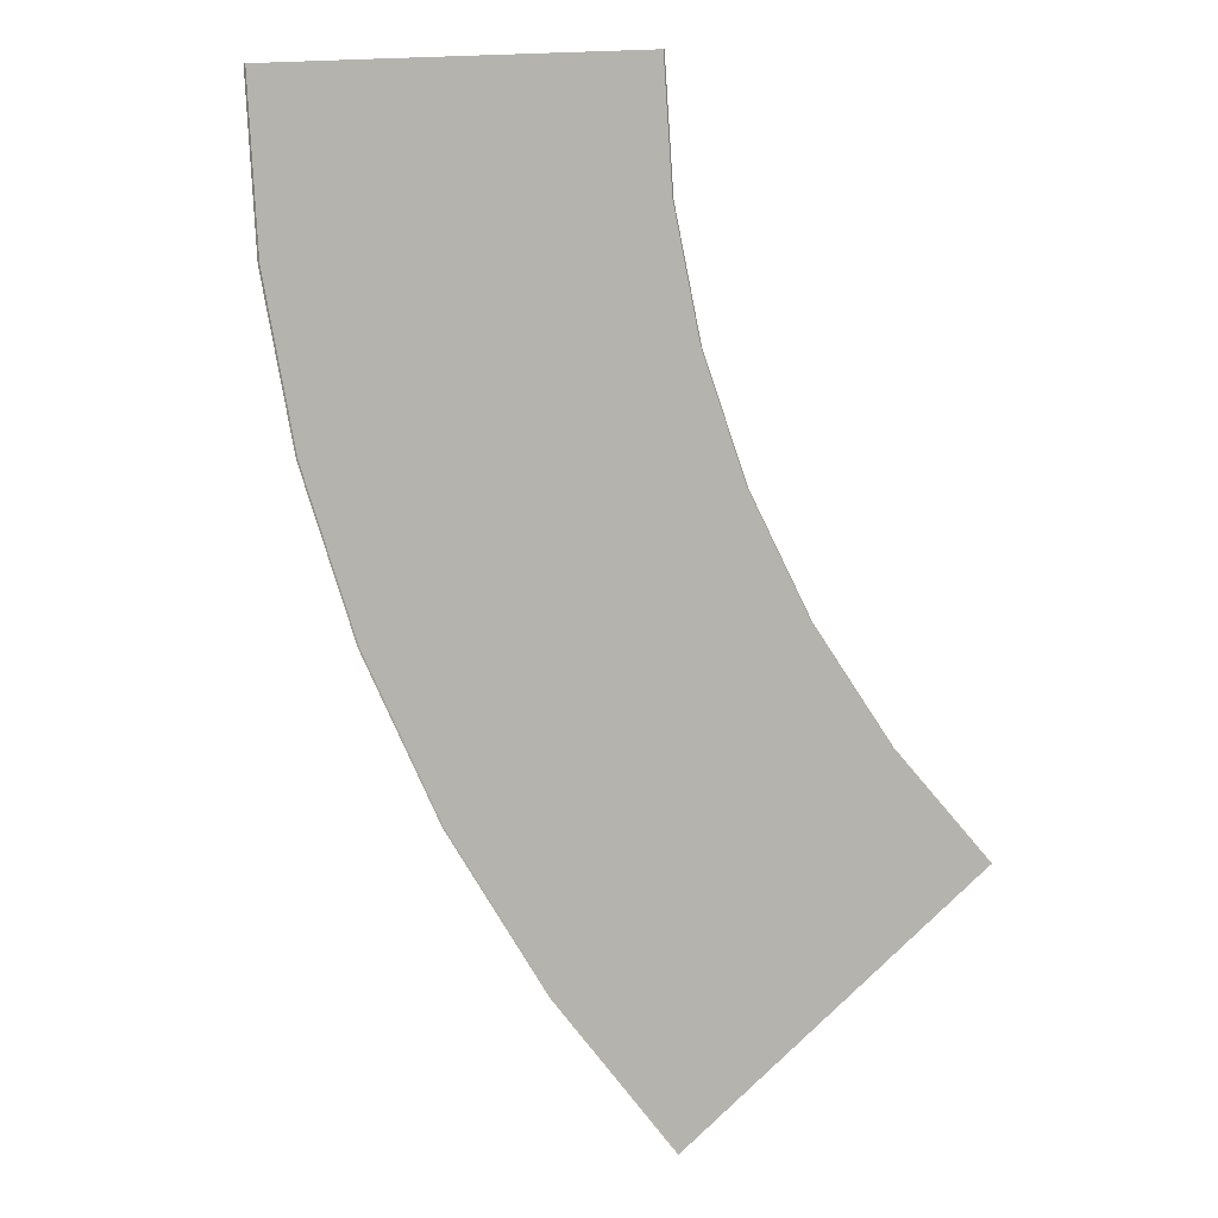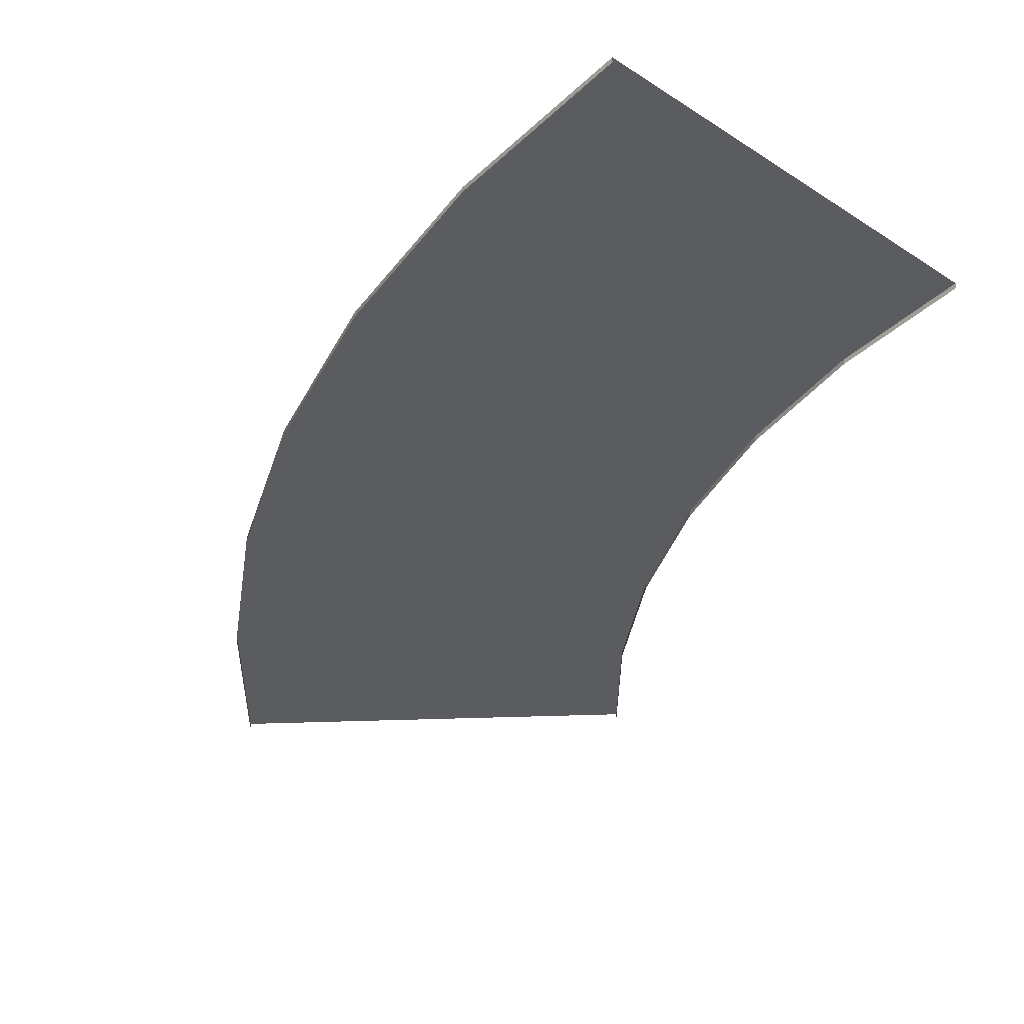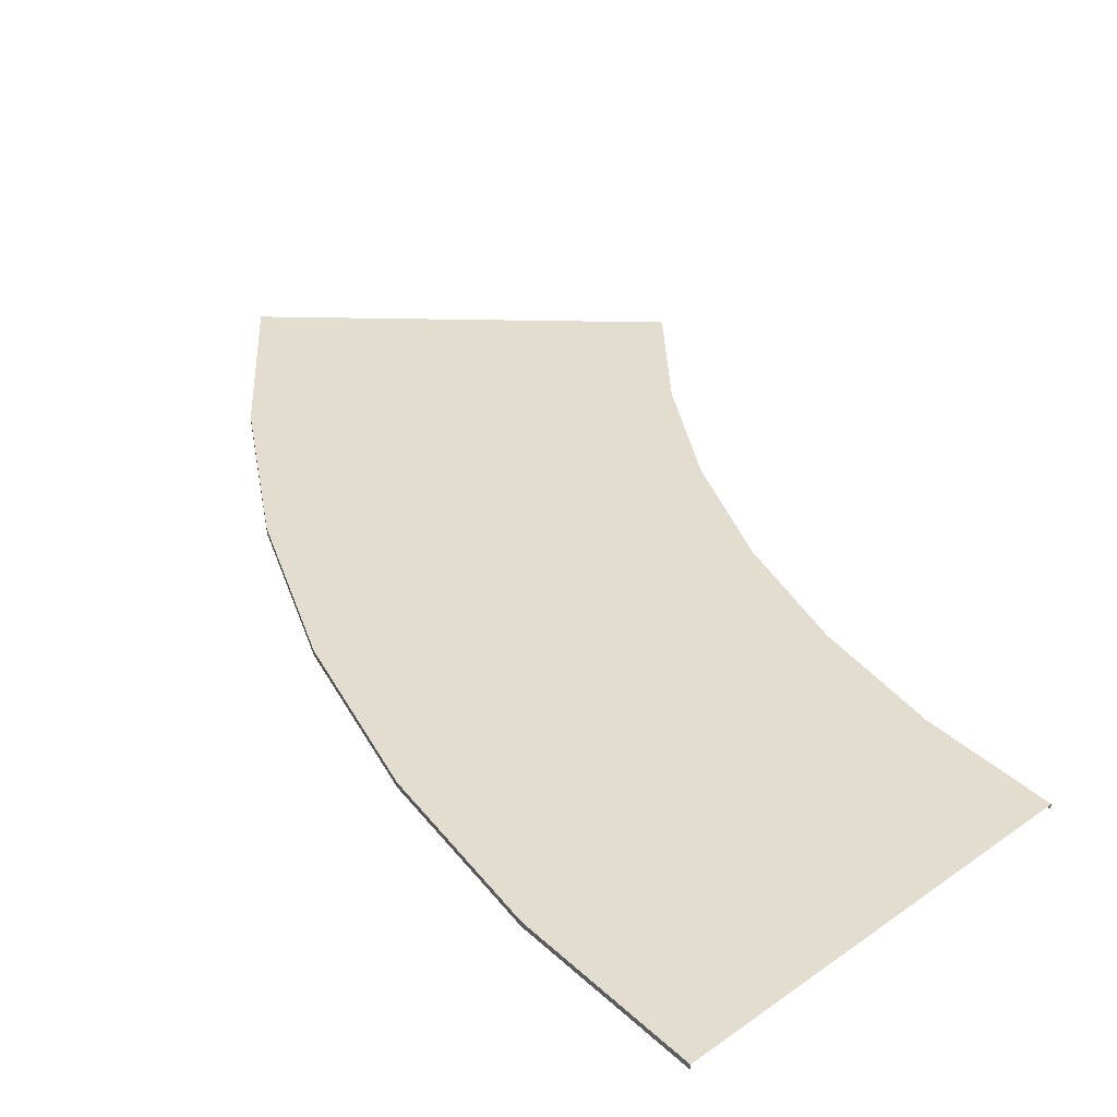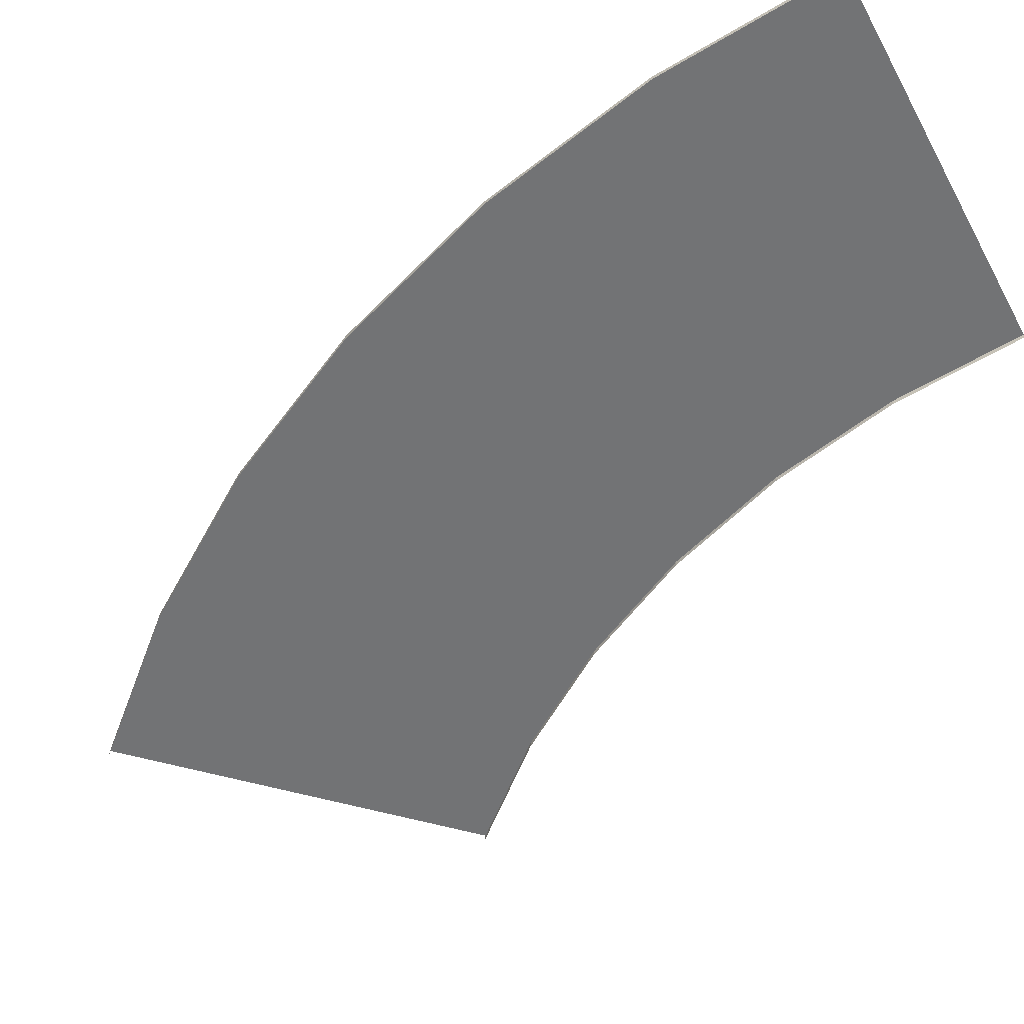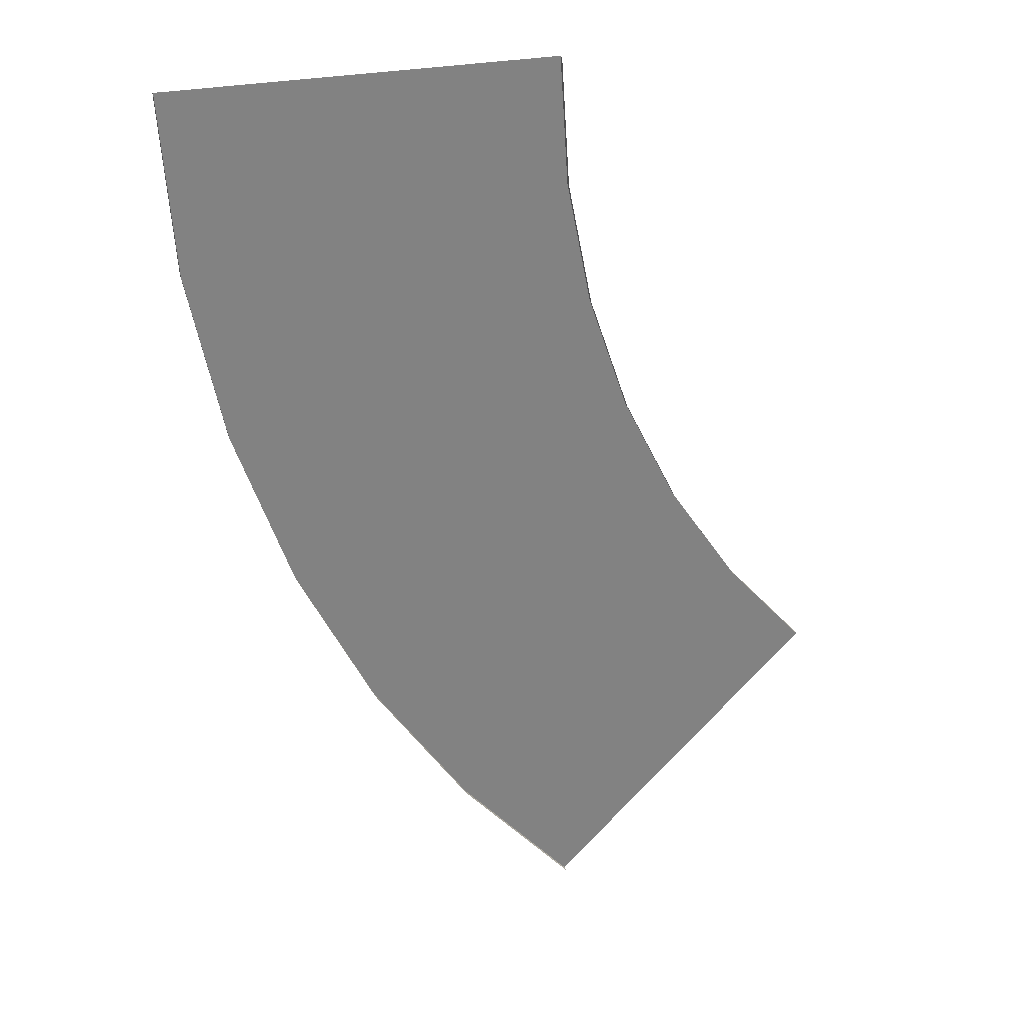
<metadata>
{"format":"obj","ext":"obj","renderer":"f3d","projection":"perspective","resolution":1024,"background":"white","views":[{"elev":4.5,"azim":14.1,"up":"+Z"},{"elev":-34.0,"azim":-41.9,"up":"+Y"},{"elev":35.6,"azim":-43.4,"up":"+Y"},{"elev":-55.8,"azim":-61.7,"up":"+Y"},{"elev":29.2,"azim":-16.6,"up":"+Z"}]}
</metadata>
<code>
v 8.939 0.2498 -32.23
v 4.871 0.2498 -26.6
v 8.736 0.2498 -32.38
v 5.092 0.2498 -26.47
v 1.794 0.2498 -20.36
v 2.029 0.2498 -20.26
v 13.5 0.2498 -37.44
v 13.32 0.2498 -37.61
v -0.4419 0.2498 -13.77
v -0.1968 0.2498 -13.7
v -1.799 0.2498 -6.943
v -1.548 0.2498 -6.912
v -2.254 0.2498 4.077e-05
v -2.001 0.2498 -0.002038
v -0.7878 0.2498 -39.68
v -8.514 0.2498 -34.32
v -3.527 0.2498 -41.79
v -5.524 0.2498 -32.59
v -12.48 0.2498 -26.27
v -9.295 0.2498 -24.94
v -2.283 0.2498 -30.72
v -5.837 0.2498 -23.51
v 4.834 0.2498 -46.1
v 7.481 0.2498 -43.45
v 2.182 0.2498 -37.41
v 2.393 0.2498 -48.54
v -15.37 0.2498 -17.76
v -12.03 0.2498 -16.87
v -17.12 0.2498 -8.957
v -13.7 0.2498 -8.504
v -8.42 0.2498 -15.9
v -9.988 0.2498 -8.019
v -17.71 0.2498 0.002699
v -14.25 0.2498 0.004995
v -10.51 0.2498 0.002378
v -3.527 0.2498 -41.79
v -8.729 0.2498 -34.44
v -3.723 0.2498 -41.94
v -8.514 0.2498 -34.32
v -12.71 0.2498 -26.36
v -12.48 0.2498 -26.27
v 2.393 0.2498 -48.54
v 2.218 0.2498 -48.71
v -15.61 0.2498 -17.83
v -15.37 0.2498 -17.76
v -17.37 0.2498 -8.99
v -17.12 0.2498 -8.957
v -17.96 0.2498 0.002711
v -17.71 0.2498 0.002699
v 10.52 0.2498 -31.01
v 5.092 0.2498 -26.47
v 8.939 0.2498 -32.23
v 6.824 0.2498 -25.47
v 2.029 0.2498 -20.26
v 3.877 0.2498 -19.49
v 14.92 0.2498 -36.02
v 13.5 0.2498 -37.44
v -0.1968 0.2498 -13.7
v 1.735 0.2498 -13.18
v -1.548 0.2498 -6.912
v 0.4357 0.2498 -6.649
v -2.001 0.2498 -0.002038
v 1.526e-05 0.2498 2.003e-05
v 5.36 0.2498 -34.97
v -2.283 0.2498 -30.72
v 2.182 0.2498 -37.41
v 1.186 0.2498 -28.72
v -5.837 0.2498 -23.51
v -2.137 0.2498 -21.98
v 10.31 0.2498 -40.62
v 7.481 0.2498 -43.45
v -8.42 0.2498 -15.9
v -4.552 0.2498 -14.87
v -9.988 0.2498 -8.019
v -6.017 0.2498 -7.497
v -10.51 0.2498 0.002378
v -6.508 0.2498 0.001134
v 8.736 0.2498 -32.38
v 1.186 0.2498 -28.72
v 5.36 0.2498 -34.97
v 4.871 0.2498 -26.6
v -2.137 0.2498 -21.98
v 1.794 0.2498 -20.36
v 13.32 0.2498 -37.61
v 10.31 0.2498 -40.62
v -4.552 0.2498 -14.87
v -0.4419 0.2498 -13.77
v -6.017 0.2498 -7.497
v -1.799 0.2498 -6.943
v -6.508 0.2498 0.001134
v -2.254 0.2498 4.077e-05
v -19.34 0.2498 -9.247
v -15.61 0.2498 -17.83
v -17.37 0.2498 -8.99
v -17.54 0.2498 -18.34
v -19.95 0.2498 0.005439
v -17.96 0.2498 0.002711
v -12.71 0.2498 -26.36
v -14.56 0.2498 -27.12
v -8.729 0.2498 -34.44
v -10.46 0.2498 -35.44
v -3.723 0.2498 -41.94
v -5.307 0.2498 -43.15
v 2.218 0.2498 -48.71
v 0.8052 0.2498 -50.12
v 0.4357 0.2498 -6.649
v 1.735 1.848e-06 -13.18
v 0.4357 1.937e-06 -6.649
v 1.735 0.2498 -13.18
v 3.877 0.2498 -19.49
v 6.824 1.699e-06 -25.47
v 3.877 1.788e-06 -19.49
v 6.824 0.2498 -25.47
v 10.52 0.2498 -31.01
v 14.92 1.639e-06 -36.02
v 10.52 1.669e-06 -31.01
v 14.92 0.2498 -36.02
v -19.34 1.743e-06 -9.247
v -17.54 0.2498 -18.34
v -19.34 0.2498 -9.247
v -17.54 1.535e-06 -18.34
v -19.95 1.937e-06 0.005439
v -19.95 0.2498 0.005439
v -14.56 0.2498 -27.12
v -14.56 1.356e-06 -27.12
v -10.46 0.2498 -35.44
v -10.46 1.192e-06 -35.44
v -5.307 0.2498 -43.15
v -5.307 1.058e-06 -43.15
v 0.8052 0.2498 -50.12
v 0.8052 9.537e-07 -50.12
v 1.526e-05 0.2498 2.003e-05
v 0.4357 1.937e-06 -6.649
v 1.526e-05 2.027e-06 2.003e-05
v 0.4357 0.2498 -6.649
v 1.735 0.2498 -13.18
v 3.877 1.788e-06 -19.49
v 1.735 1.848e-06 -13.18
v 3.877 0.2498 -19.49
v 6.824 0.2498 -25.47
v 10.52 1.669e-06 -31.01
v 6.824 1.699e-06 -25.47
v 10.52 0.2498 -31.01
g Four_Lane_45Degree_R_40m
f 3 2 1
f 4 1 2
f 2 5 4
f 6 4 5
f 1 7 3
f 8 3 7
f 5 9 6
f 10 6 9
f 9 11 10
f 12 10 11
f 11 13 12
f 14 12 13
f 17 16 15
f 18 15 16
f 16 19 18
f 20 18 19
f 18 20 21
f 22 21 20
f 15 23 17
f 23 15 24
f 25 24 15
f 21 25 18
f 15 18 25
f 26 17 23
f 19 27 20
f 28 20 27
f 20 28 22
f 27 29 28
f 30 28 29
f 28 30 31
f 31 22 28
f 32 31 30
f 29 33 30
f 34 30 33
f 30 34 32
f 35 32 34
f 38 37 36
f 39 36 37
f 37 40 39
f 41 39 40
f 36 42 38
f 43 38 42
f 40 44 41
f 45 41 44
f 44 46 45
f 47 45 46
f 46 48 47
f 49 47 48
f 52 51 50
f 53 50 51
f 51 54 53
f 55 53 54
f 50 56 52
f 57 52 56
f 54 58 55
f 59 55 58
f 58 60 59
f 61 59 60
f 60 62 61
f 63 61 62
f 66 65 64
f 67 64 65
f 65 68 67
f 69 67 68
f 64 70 66
f 71 66 70
f 68 72 69
f 73 69 72
f 72 74 73
f 75 73 74
f 74 76 75
f 77 75 76
f 80 79 78
f 81 78 79
f 79 82 81
f 83 81 82
f 78 84 80
f 85 80 84
f 82 86 83
f 87 83 86
f 86 88 87
f 89 87 88
f 88 90 89
f 91 89 90
f 94 93 92
f 95 92 93
f 92 96 94
f 97 94 96
f 93 98 95
f 99 95 98
f 98 100 99
f 101 99 100
f 100 102 101
f 103 101 102
f 102 104 103
f 105 103 104
f 108 107 106
f 109 106 107
f 112 111 110
f 113 110 111
f 116 115 114
f 117 114 115
f 120 119 118
f 121 118 119
f 118 122 120
f 123 120 122
f 119 124 121
f 125 121 124
f 124 126 125
f 127 125 126
f 126 128 127
f 129 127 128
f 128 130 129
f 131 129 130
f 134 133 132
f 135 132 133
f 138 137 136
f 139 136 137
f 142 141 140
f 143 140 141

</code>
